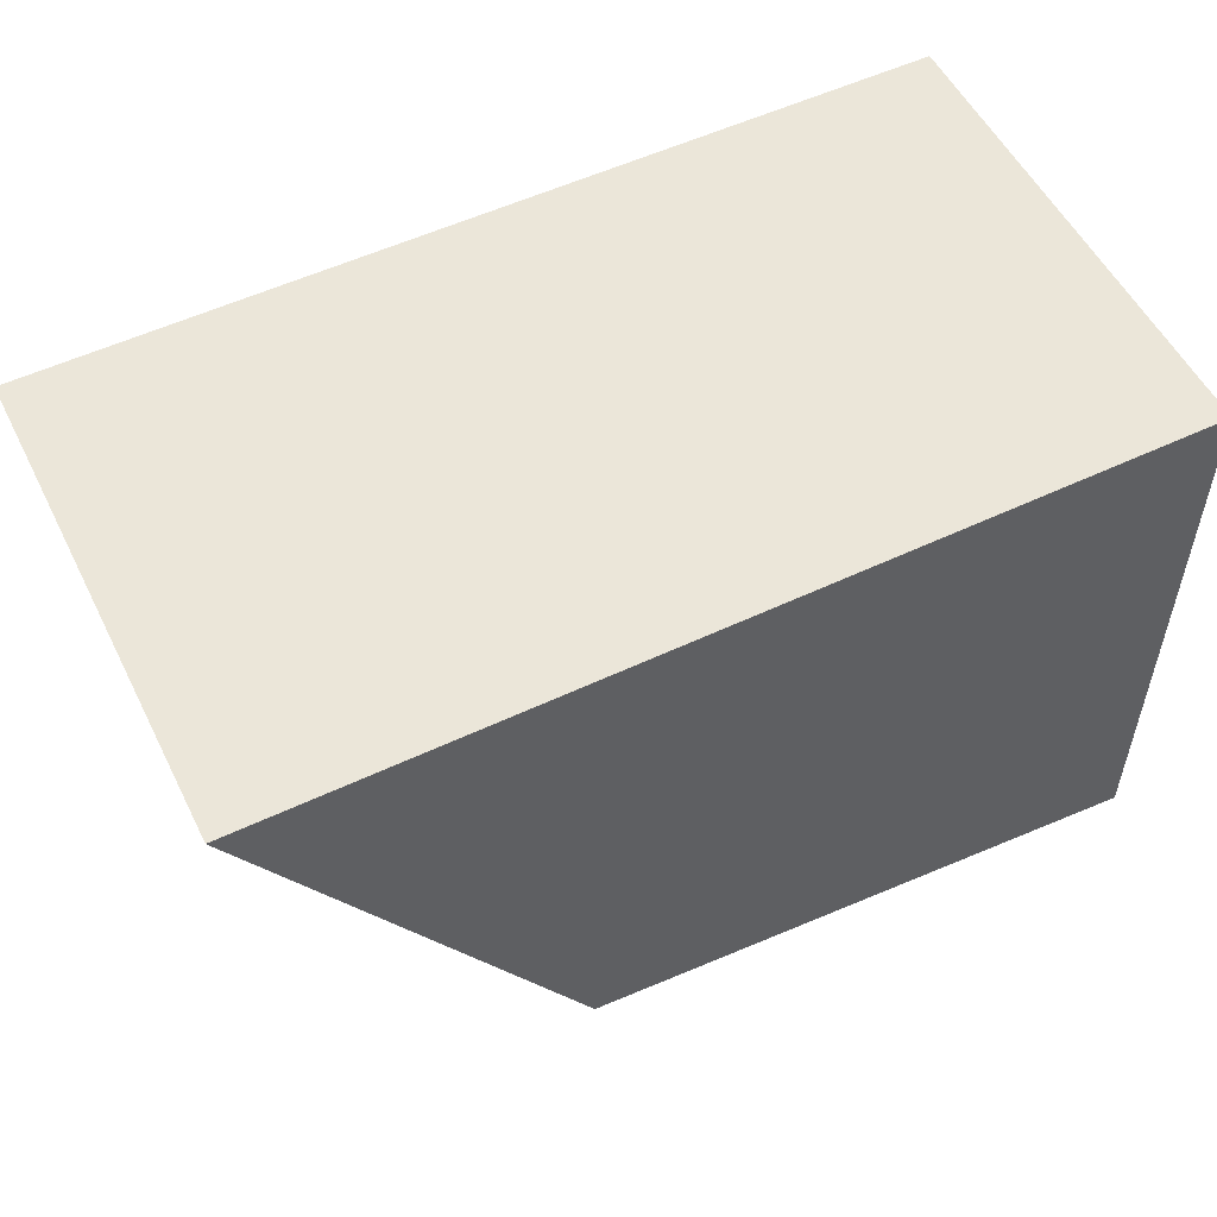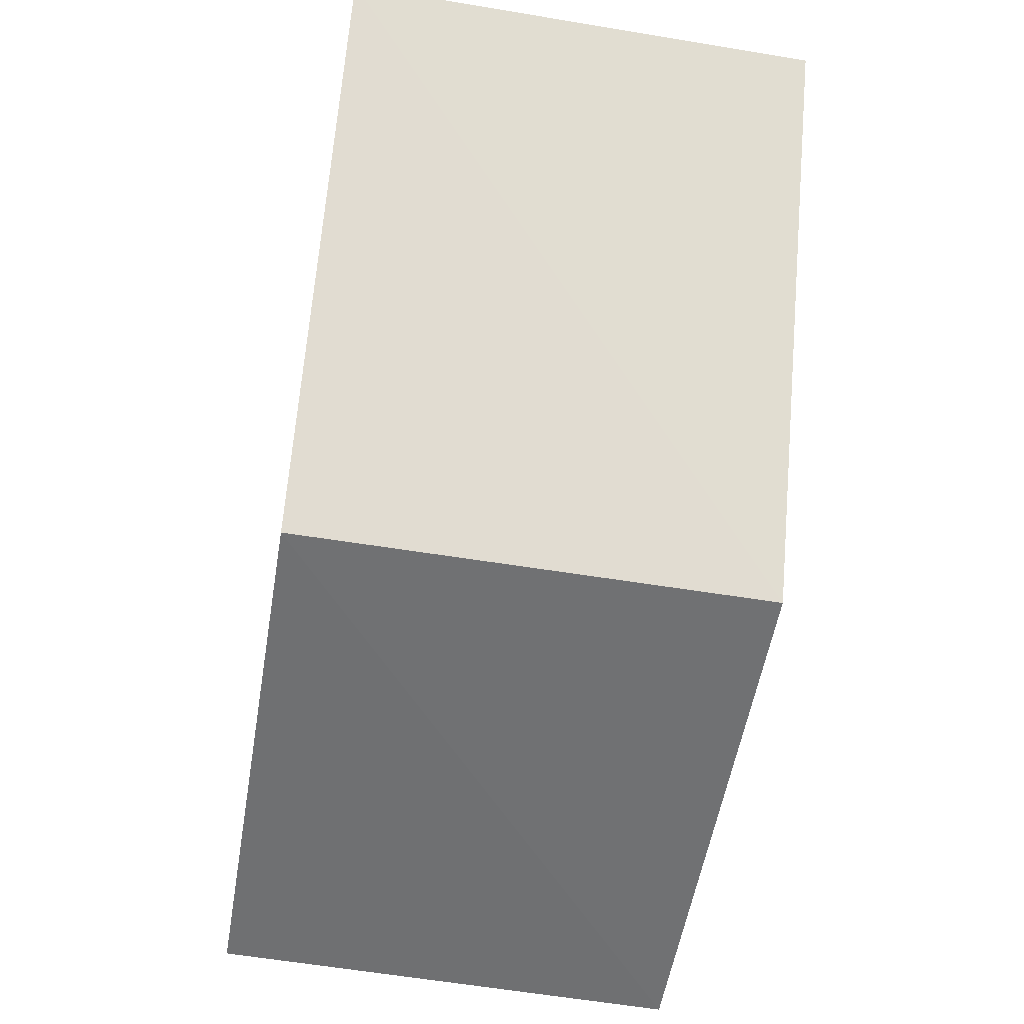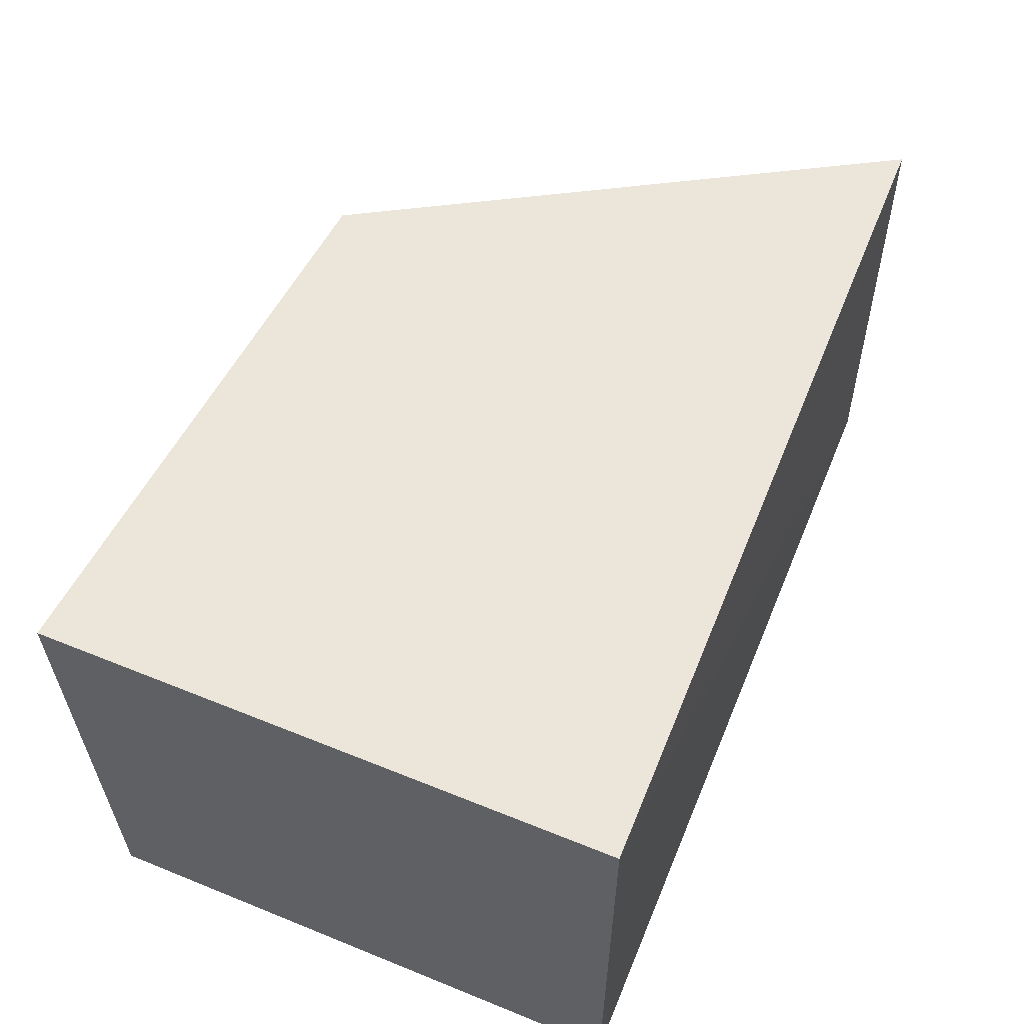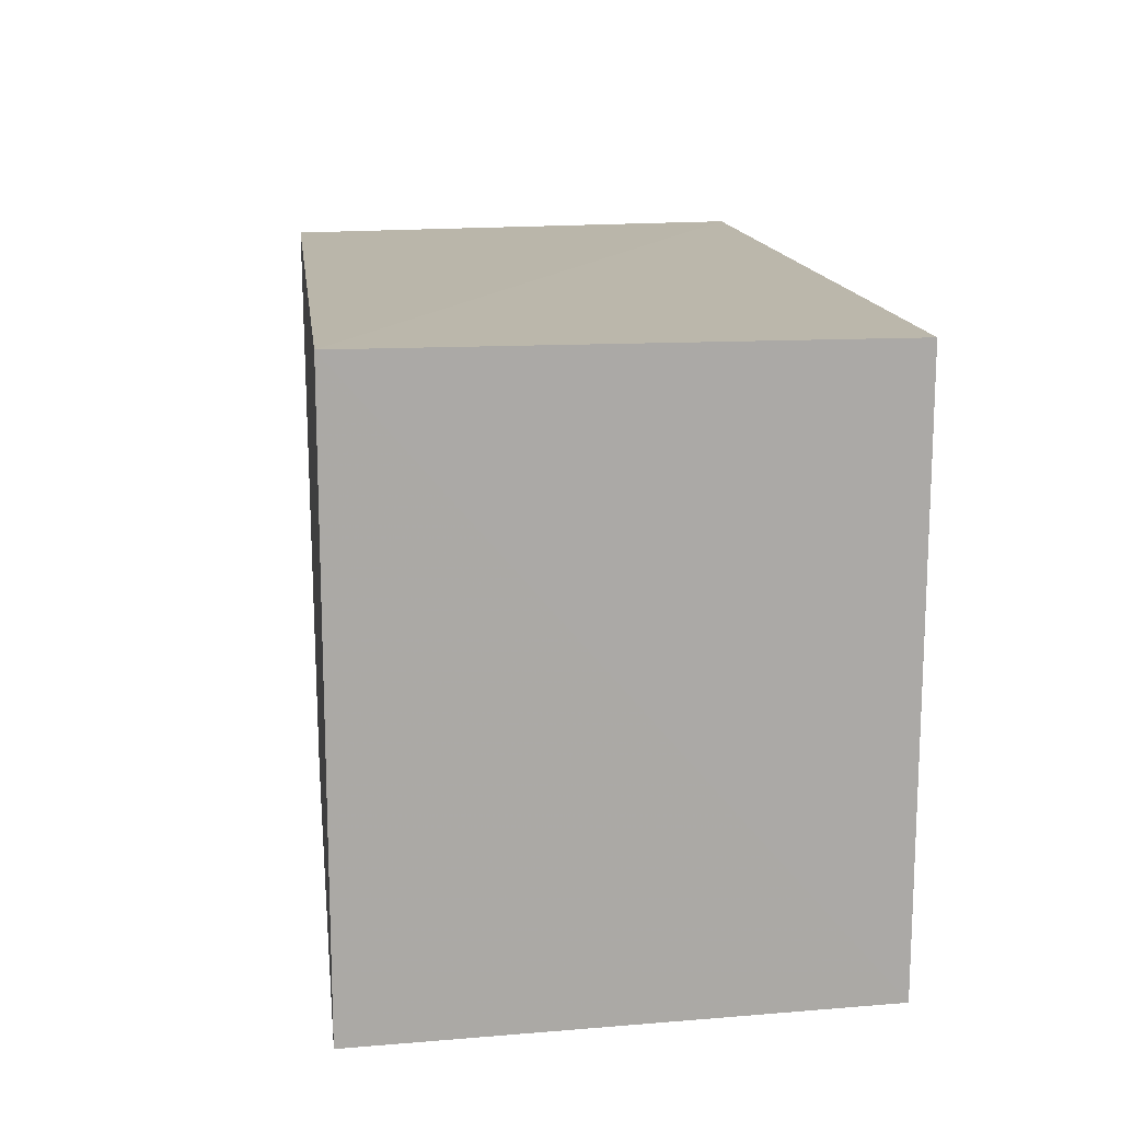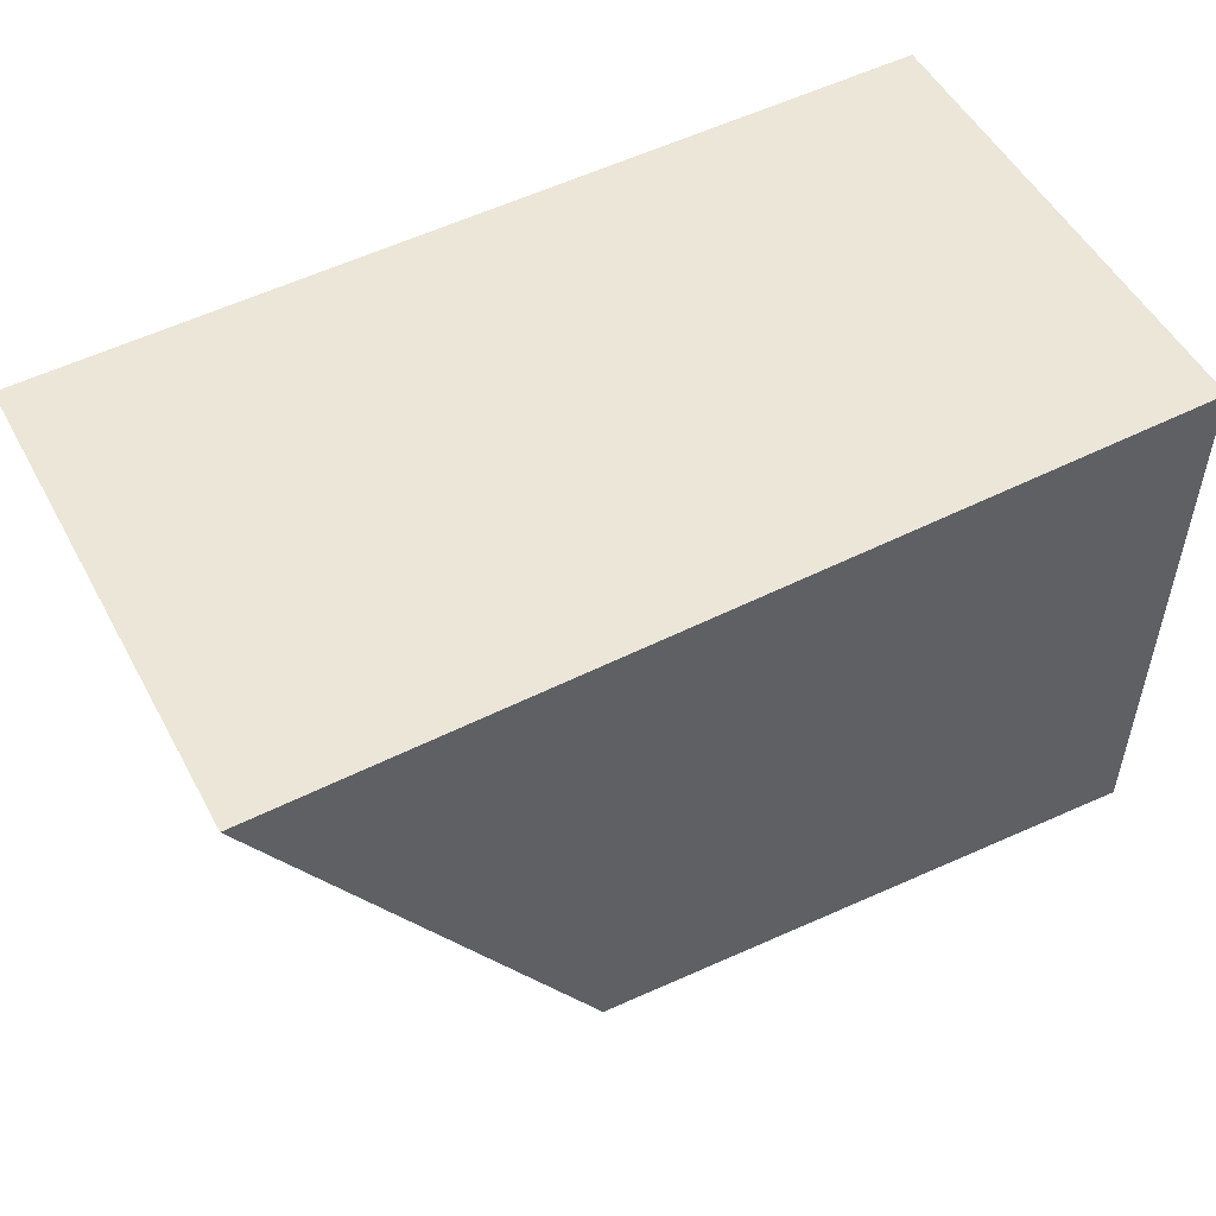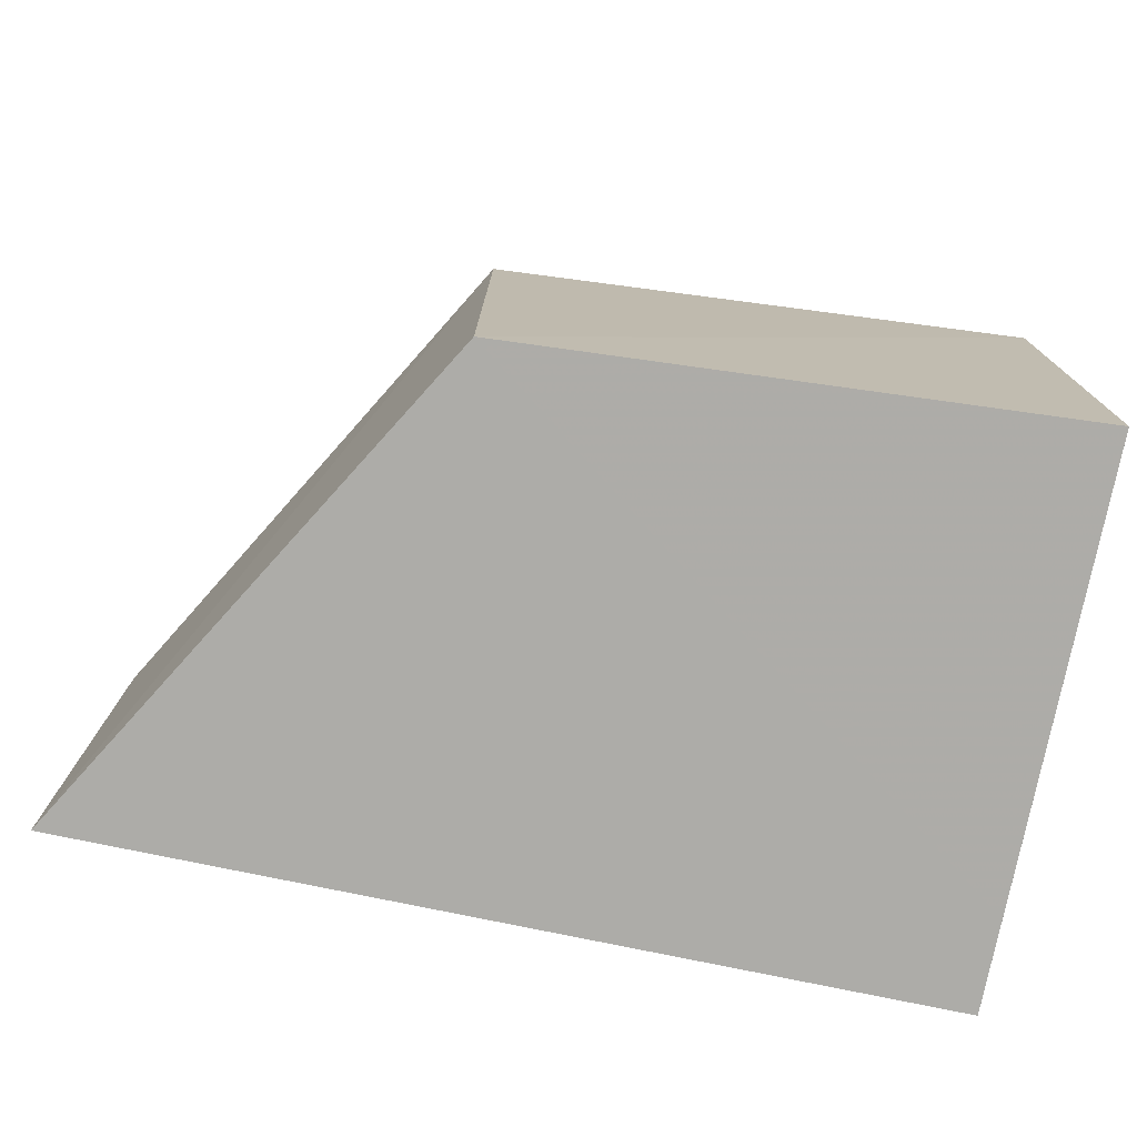
<metadata>
{"format":"obj","ext":"obj","renderer":"f3d","projection":"perspective","resolution":1024,"background":"white","views":[{"elev":53.7,"azim":-26.0,"up":"+Y"},{"elev":-51.4,"azim":-99.5,"up":"+Y"},{"elev":56.2,"azim":113.0,"up":"+Z"},{"elev":14.9,"azim":83.2,"up":"+Y"},{"elev":51.8,"azim":-27.7,"up":"+Y"},{"elev":-76.7,"azim":-11.1,"up":"+Z"}]}
</metadata>
<code>
v -0.01894 -0.009455 0.08463
v -0.01894 -0.02264 0.08463
v -0.01894 -0.01165 0.07364
v -0.03918 -0.009682 0.0737
v -0.03911 -0.009816 0.08469
v -0.03203 -0.02157 0.07366
v -0.01894 -0.009455 0.07364
v -0.01893 -0.02232 0.07365
v -0.03205 -0.02179 0.08465
f 5 2 1
f 5 1 4
f 7 4 1
f 7 6 4
f 7 3 6
f 8 6 3
f 8 2 6
f 8 3 7
f 8 7 1
f 8 1 2
f 9 5 4
f 9 4 6
f 9 6 2
f 9 2 5

</code>
